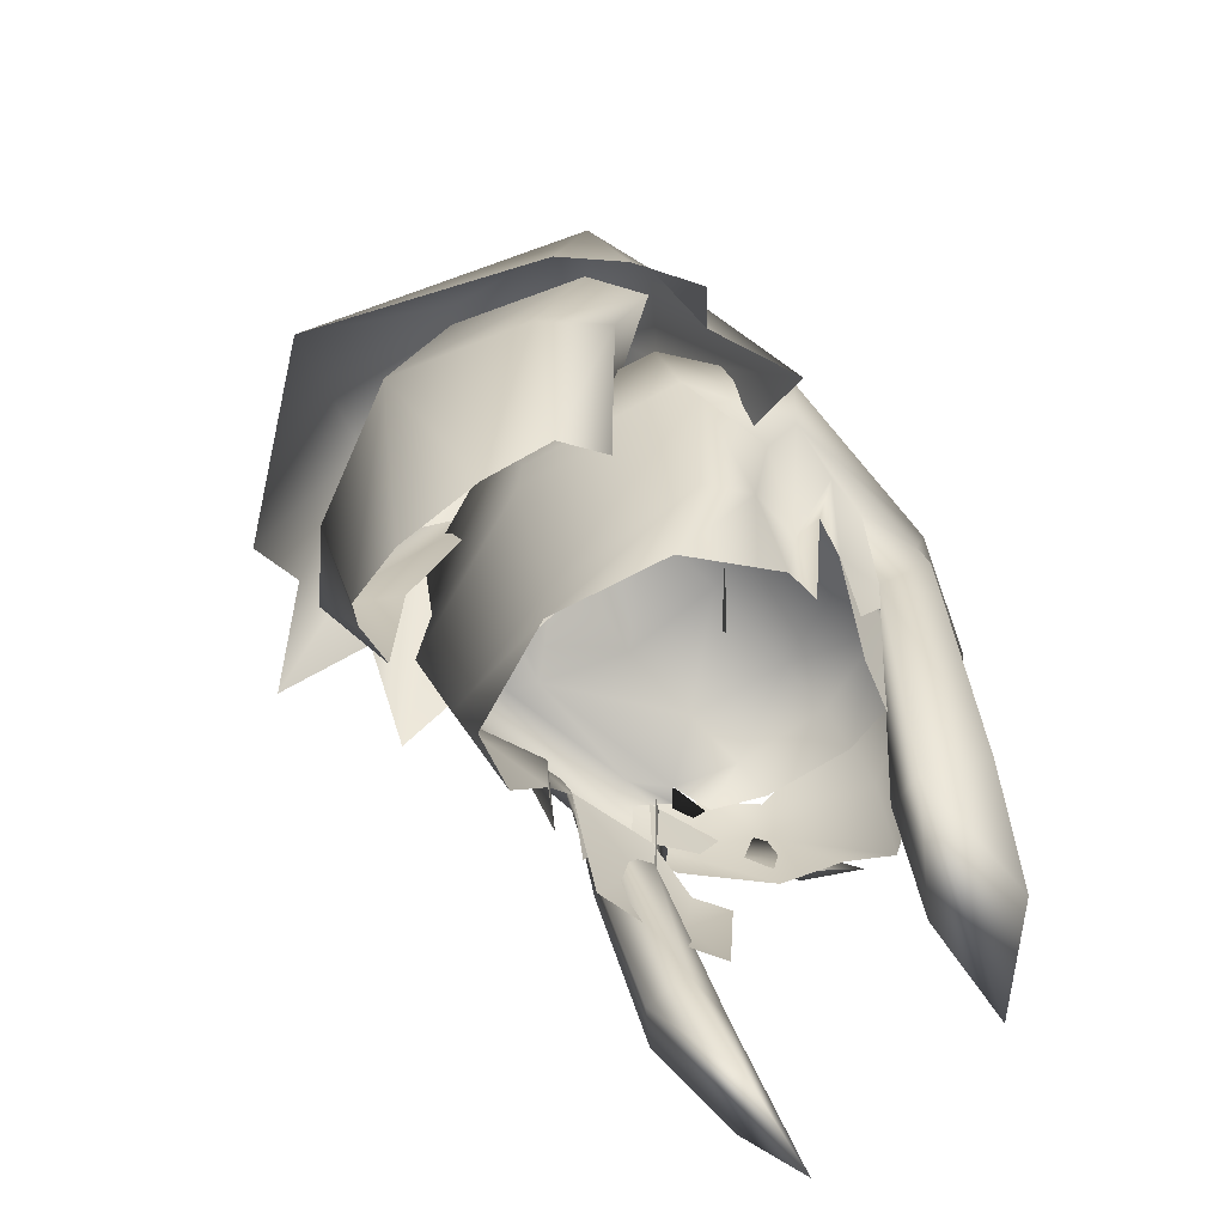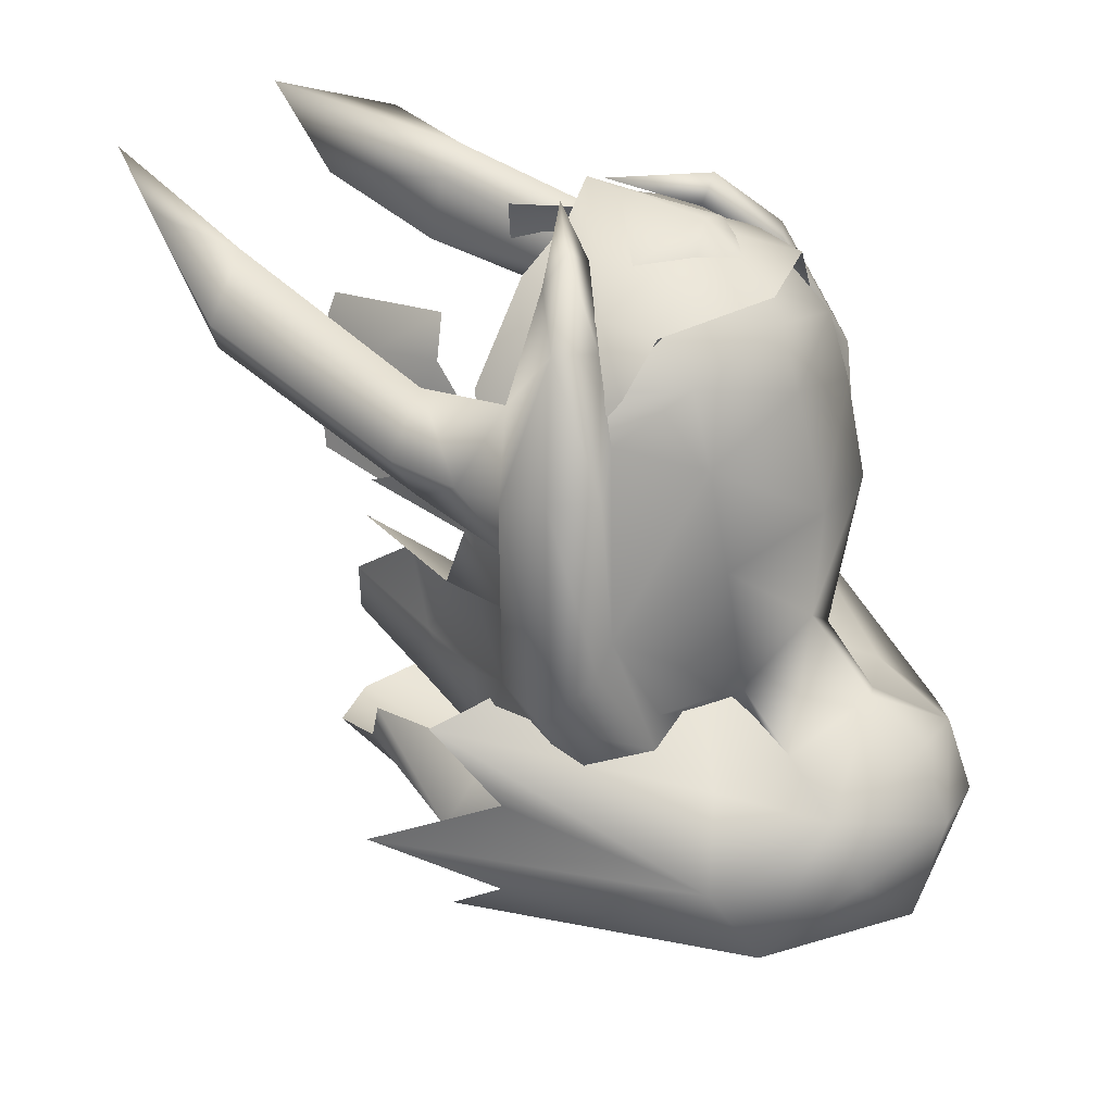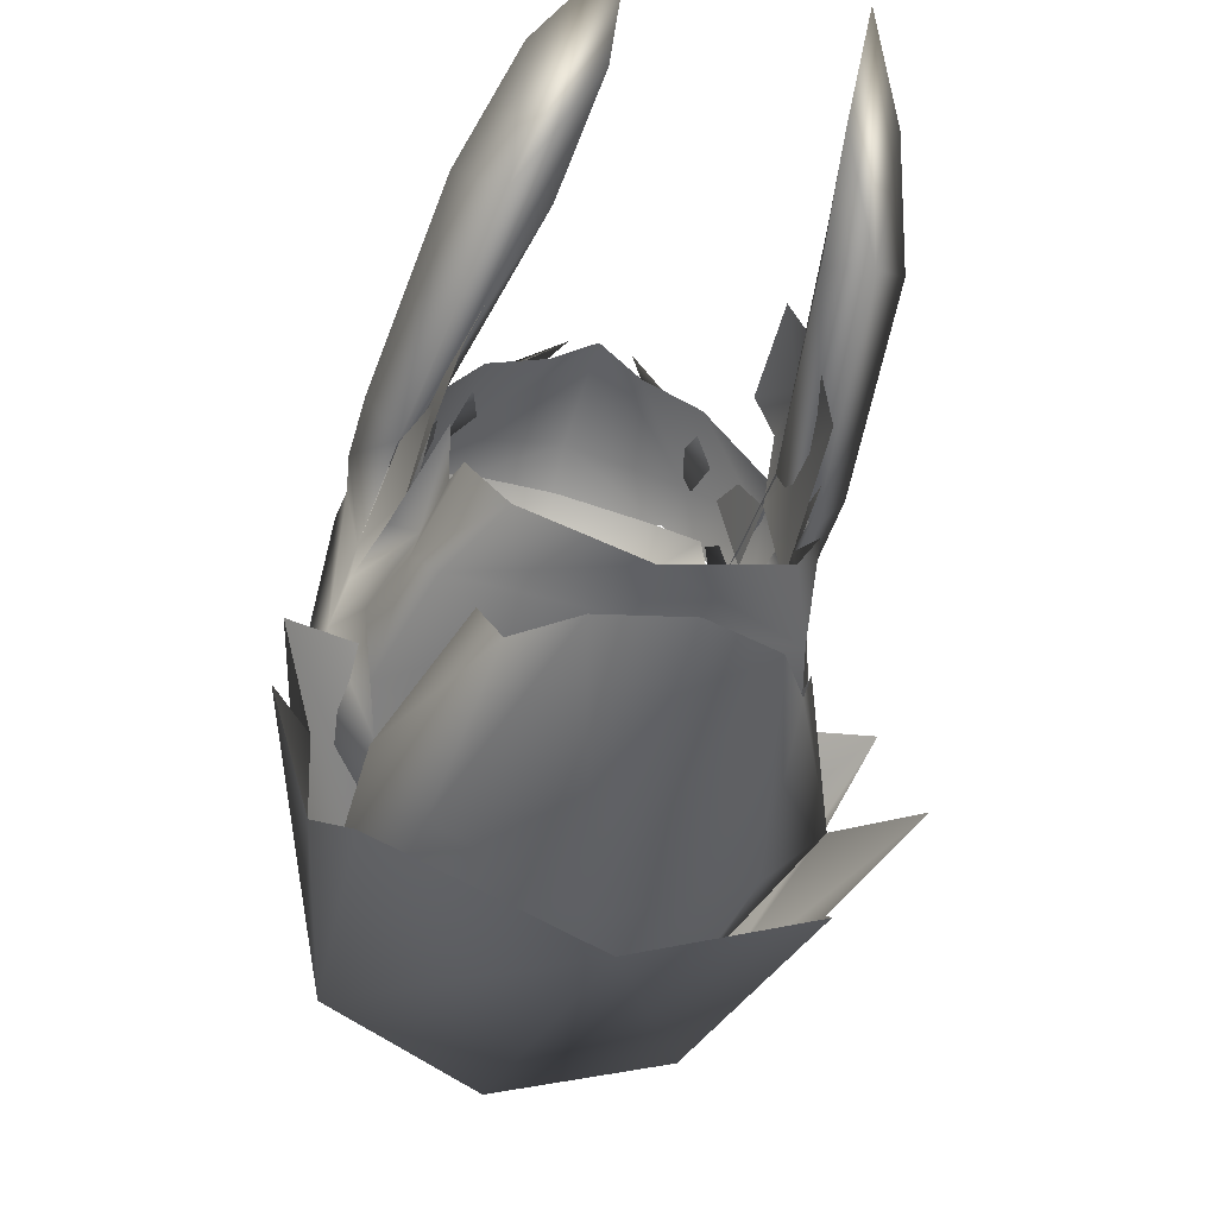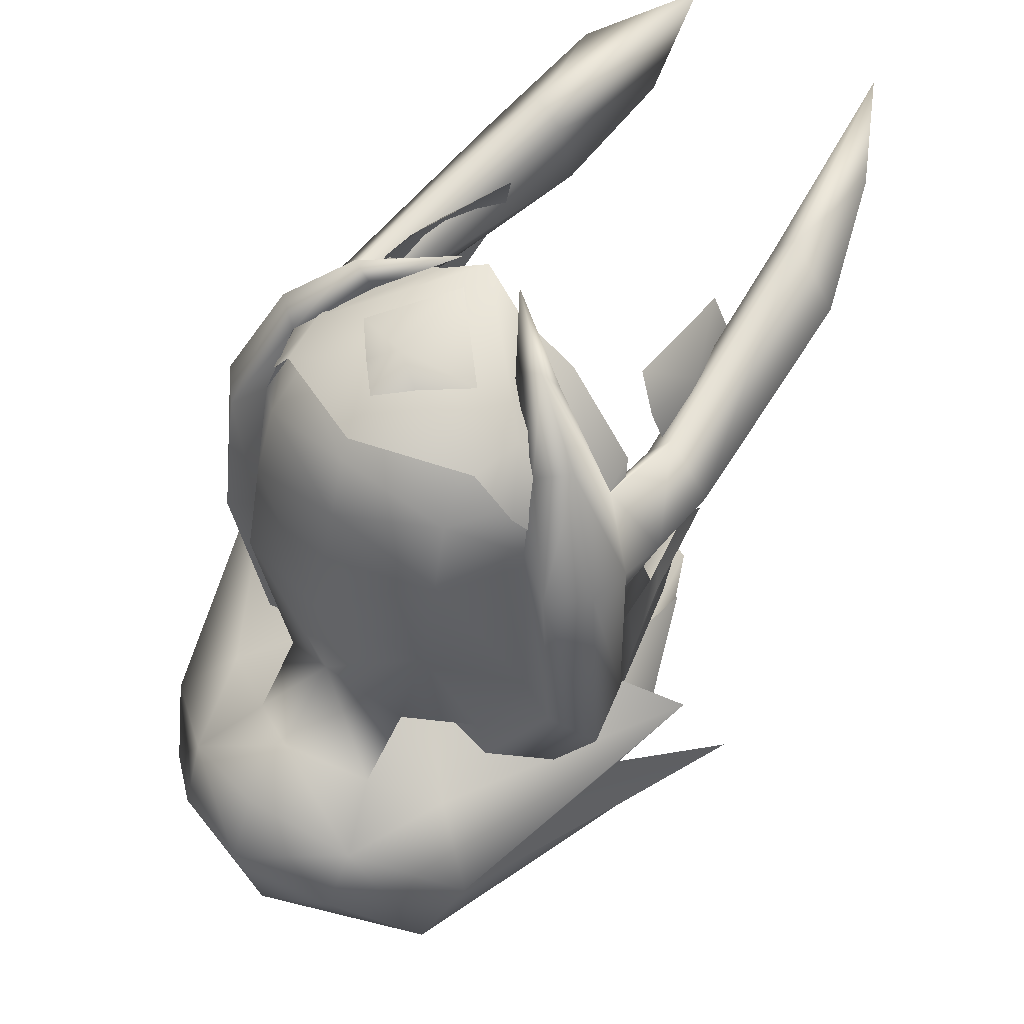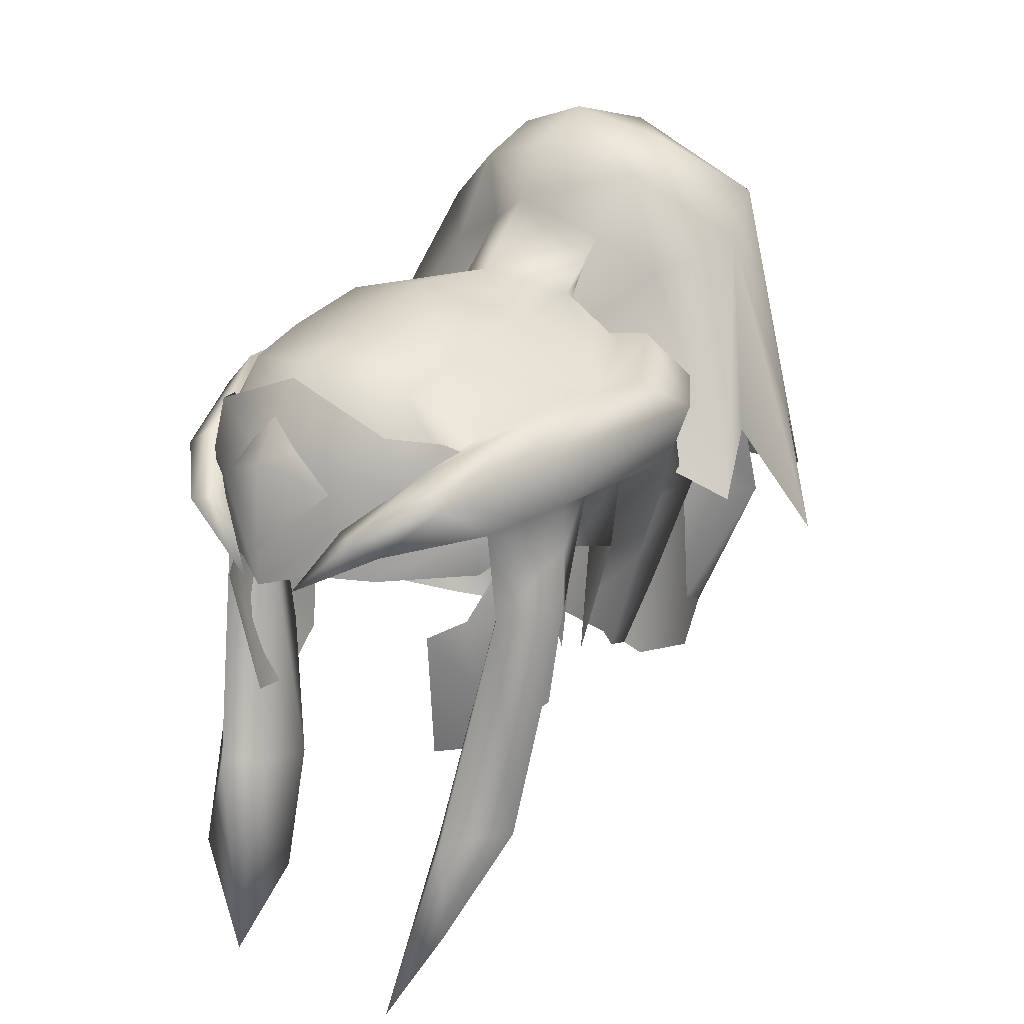
<metadata>
{"format":"obj","ext":"obj","renderer":"f3d","projection":"perspective","resolution":1024,"background":"white","views":[{"elev":-65.0,"azim":-134.9,"up":"+Y"},{"elev":30.9,"azim":127.5,"up":"+Z"},{"elev":-44.9,"azim":-16.2,"up":"+Z"},{"elev":52.2,"azim":-141.2,"up":"+Z"},{"elev":19.4,"azim":39.0,"up":"+Y"}]}
</metadata>
<code>
g mesh00
v -2.812 47.15 -1.458
v -0.9324 45.05 0.4946
v -0.5032 46.21 0.6943
f 1 2 3
v -1.987 49.07 -8.258
v -1.987 51.31 -9.793
v 1.826 49.08 -8.255
v 1.765 51.31 -9.826
v -1.987 51.31 -9.793
v -1.987 49.07 -8.258
v -3.104 53.17 -8.336
v -3.129 50.84 -6.024
v 0 51.96 -3.771
v 2.958 45.05 10.5
v 1.279 46.81 10.74
v 0 46.21 11.74
v 0 48.05 10.61
v -1.279 46.81 10.74
v -2.958 45.05 10.5
v 0 42.25 11.98
v 1.826 49.08 -8.255
v 1.765 51.31 -9.826
v 3.129 50.84 -6.024
v 3.104 53.17 -8.336
v 0 54.9 -6.399
f 4 5 6
f 6 5 7
f 8 9 10
f 10 9 11
f 10 11 12
f 13 14 15
f 15 14 16
f 15 16 17
f 17 18 15
f 15 18 19
f 15 19 13
f 20 21 22
f 22 21 23
f 22 23 12
f 12 23 24
f 12 24 10
v 5.314 45.34 9.214
v 0 46.3 11.43
v 0 40.66 12.02
v -5.314 45.34 9.214
v -8.386 42.45 4.227
v -7.664 41.16 6.026
v -8.147 43.45 5.811
v -4.877 41.27 9.717
v -2.058 41.2 10.87
v 2.058 41.2 10.87
v 4.877 41.27 9.717
v 8.147 43.45 5.811
v 7.664 41.16 6.026
v 8.804 42.45 4.227
v -4.881 47.61 8.97
v -6.381 47.11 6.839
v -8.253 45.25 3.836
v 8.253 45.25 3.836
v 6.381 47.11 6.839
v 4.881 47.61 8.97
v 0 49.52 9.397
f 25 26 27
f 27 26 28
f 29 30 31
f 31 30 32
f 31 32 28
f 28 32 33
f 28 33 27
f 27 34 25
f 25 34 35
f 25 35 36
f 36 35 37
f 36 37 38
f 26 39 28
f 28 39 40
f 28 40 31
f 31 40 41
f 31 41 29
f 38 42 36
f 36 42 43
f 36 43 25
f 25 43 44
f 25 44 26
f 26 44 45
f 26 45 39
v 8.606 53.21 -11.86
v 10.35 44.38 -10.46
v 12.7 39.22 -13.07
v 7.49 54.94 -14.78
v 10.18 44.17 -14.82
v 8.957 40.54 -18.01
v 0 38.31 -23.45
v -8.957 40.54 -18.01
v -7.49 54.94 -14.78
v 12.7 39.22 -13.07
v 10.18 44.17 -14.82
v 8.606 53.21 -11.86
v 4.467 56.08 -9.486
v 7.49 54.94 -14.78
v 4.24 57.41 -12.17
v 0 57.51 -16.07
v 0 58.74 -10.92
v -4.24 57.41 -12.17
v -12.7 39.22 -13.07
v -8.606 53.21 -11.86
v -10.18 44.17 -14.82
v -10.35 44.38 -10.46
v -8.606 53.21 -11.86
v -12.14 42.24 -6.679
v -6.13 51.67 -9.049
v 0 46.07 -5.129
v 10.35 44.38 -10.46
v 8.606 53.21 -11.86
v 12.14 42.24 -6.679
v 6.13 51.67 -9.049
v -5.95 40.31 -12.07
v -3.949 50.05 -9.619
v -8.798 40.07 -14.34
v -8.076 51.43 -11.51
v -6.363 40.92 -16.61
v -6.395 52.7 -13.83
v 0 41.87 -19
v -4.467 56.08 -9.486
v -4.24 57.41 -12.17
v -7.49 54.94 -14.78
v 0 57.51 -16.07
v 0 38.31 -23.45
v 7.49 54.94 -14.78
v -8.957 40.54 -18.01
v -4.467 56.08 -9.486
v -3.104 53.17 -8.336
v -1.987 51.31 -9.793
v 10.18 44.17 -14.82
v 7.49 54.94 -14.78
v 4.467 56.08 -9.486
v 3.104 53.17 -8.336
v 1.765 51.31 -9.826
v -6.395 52.7 -13.83
v 0 54.53 -16.13
v 0 41.87 -19
v 6.395 52.7 -13.83
v 6.363 40.92 -16.61
v 8.076 51.43 -11.51
v 8.798 40.07 -14.34
v 3.949 50.05 -9.619
v 5.95 40.31 -12.07
f 46 47 48
f 49 50 51
f 52 53 54
f 55 56 57
f 58 59 60
f 60 59 61
f 60 61 62
f 62 61 63
f 64 65 66
f 64 67 68
f 68 67 69
f 68 69 70
f 70 69 71
f 72 73 74
f 74 73 75
f 74 75 71
f 76 77 78
f 78 77 79
f 78 79 80
f 80 79 81
f 80 81 82
f 83 84 85
f 85 84 86
f 85 86 87
f 87 86 88
f 87 88 51
f 89 66 54
f 54 66 65
f 54 65 90
f 90 65 70
f 90 70 91
f 91 70 71
f 91 71 92
f 93 94 57
f 57 94 95
f 57 95 75
f 75 95 96
f 75 96 71
f 71 96 97
f 71 97 92
f 98 99 100
f 100 99 101
f 100 101 102
f 102 101 103
f 102 103 104
f 104 103 105
f 104 105 106
v 9.35 28.94 5.75
v 10.26 39.07 3.378
v 8.35 39.06 5.707
v 8.765 39.06 1.175
v 10.26 39.07 3.378
v 7.334 27.25 3.441
v 7.014 28.56 8.125
v 9.35 28.94 5.75
v 4.846 19.64 9.589
v 4.741 22.82 6.069
v 7.334 27.25 3.441
v 5.418 28.09 4.018
v 8.765 39.06 1.175
v 10.26 39.07 3.378
v 9.35 28.94 5.75
v 7.334 27.25 3.441
v 7.641 24.28 8.708
v 4.846 19.64 9.589
v 7.014 28.56 8.125
v 8.35 39.06 5.707
v 5.897 28.32 6.802
v 7.219 39.07 4.079
v 5.418 28.09 4.018
v 8.765 39.06 1.175
f 107 108 109
f 110 111 112
f 113 114 109
f 115 116 117
f 117 116 118
f 117 118 119
f 120 121 122
f 122 121 123
f 122 123 124
f 125 126 127
f 127 126 128
f 127 128 129
f 129 128 130
v -5.897 28.32 6.802
v -8.35 39.06 5.707
v -7.014 28.56 8.125
v -8.35 39.06 5.707
v -10.26 39.07 3.378
v -7.014 28.56 8.125
v -9.35 28.94 5.75
v -8.765 39.06 1.175
v -5.418 28.09 4.018
v -7.334 27.25 3.441
v -10.26 39.07 3.378
v -8.765 39.06 1.175
v -7.641 24.28 8.708
v -8.35 39.06 5.707
v -5.897 28.32 6.802
v -7.219 39.07 4.079
v -5.418 28.09 4.018
v -8.765 39.06 1.175
f 131 132 133
f 134 135 136
f 136 135 137
f 138 139 140
f 141 142 137
f 137 142 140
f 137 140 143
f 144 145 146
f 146 145 147
f 146 147 148
v 8.334 43.2 6.269
v 6.194 45.92 8.367
v 6.945 47.07 5.159
v 7.381 44.55 4.027
v 6.633 42.07 6.441
v 7.35 40.98 4.064
v -4.467 56.08 -9.486
v 0 58.74 -10.92
v -4.24 57.41 -12.17
v -6.368 45.78 8.213
v -8.334 43.2 6.269
v -6.945 47.07 5.159
v -8.607 42.14 -9.188
v -7.21 36.99 -7.954
v -8.008 38.83 -5.456
v 8.008 38.83 -5.456
v 7.002 37.13 -2.573
v 7.056 34.26 -4.65
v 8.025 40.79 -0.214
v 9.192 44.28 0.2426
v 8.441 40.55 2.867
v 8.607 42.14 -9.188
v 10.1 44.28 -4.755
v 9.055 41.93 -5.62
v -4.8 50.08 4.223
v -7.745 47.81 -2.762
v -6.945 47.07 5.159
v 0 45.81 -11.24
v 0 48.89 -12.3
v 7.72 45.23 -9.298
v -4.605 49.2 6.986
v -6.512 46 7.177
v 9.928 46.32 3.728
v 9.885 44.04 3.008
v 10.75 46.81 -5.43
v -10.1 44.28 -4.755
v -7.395 40.42 -2.34
v -9.432 44.23 -1.882
v 7.271 47.91 -10.35
v 6.373 49 -8.025
v 9.223 48.22 -3.424
v 8.01 36.06 0.5118
v 8.008 38.83 -5.456
v 7.056 34.26 -4.65
v 7.21 36.99 -7.954
v 5.52 32.92 -7.834
v 0 32.85 -9.526
v 3.687 43.56 10.56
v 5.011 42.35 9.613
v 1.421 40.46 11.42
v 8.334 43.2 6.269
v 7.693 44.84 8.553
v 5.011 42.35 9.613
v 8.011 40.97 -0.2469
v 7.3 40.94 4.072
v 7.671 38.11 3.446
v 7.234 38.97 6.384
v 7.246 35.84 5.919
v 6.194 38.37 7.882
v 8.35 39.06 5.707
v 10.26 39.07 3.378
v 10.22 42.22 3.236
v 8.765 39.06 1.175
v 9.192 44.28 0.2426
v -5.64 48.65 -6.88
v -1.987 49.07 -8.258
v 0 49.71 -9.957
v -5.64 48.65 -6.88
v -4.828 51.05 0.156
v 8.35 39.06 5.707
v 8.334 43.2 6.269
v 7.219 39.07 4.079
v 7.001 44.56 4.055
v 6.364 44.2 7.479
v 9.055 41.93 -5.62
v 10.1 44.28 -4.755
v -1.987 49.07 -8.258
v -3.129 50.84 -6.024
v 0 51.96 -3.771
v -9.055 41.93 -5.62
v -9.055 41.93 -5.62
v -8.008 38.83 -5.456
v -7.002 37.13 -2.573
v -7.056 34.26 -4.65
v -8.35 39.06 5.707
v -8.334 43.2 6.269
v -10.22 42.22 3.236
v -9.885 44.04 3.008
v -9.192 44.28 0.2426
v -6.945 47.07 5.159
v -8.498 47.8 3.672
v -9.223 48.22 -3.424
v -6.373 49 -8.025
v -7.271 47.91 -10.35
v -10.75 46.81 -5.43
v -8.441 40.55 2.867
v -8.025 40.79 -0.214
v -8.01 36.06 0.5118
v 0 57.33 -7.883
v -5.011 42.35 9.613
v -3.687 43.56 10.25
v -1.421 40.46 11.42
v -6.364 44.2 7.479
v -7.381 44.55 4.027
v -6.633 42.07 6.441
v -7.35 40.98 4.064
v 3.687 43.56 10.56
v 4.852 43.38 11.26
v 3.104 53.17 -8.336
v 4.467 56.08 -9.486
v 0 54.9 -6.399
v -7.001 44.56 4.055
v -8.334 43.2 6.269
v -7.219 39.07 4.079
v -8.35 39.06 5.707
v 0 35.9 -9.4
v 0 43.03 -11.44
v 9.885 44.04 3.008
v 8.334 43.2 6.269
v -7.671 38.11 3.446
v -7.246 35.84 5.919
v -7.234 38.97 6.384
v -6.194 38.37 7.882
v -9.432 44.23 -1.882
v -9.192 44.28 0.2426
v -10.1 44.28 -4.755
v -9.885 44.04 3.008
v -7.3 40.94 4.072
v -8.011 40.97 -0.2469
v 7.395 40.42 -2.34
v 9.432 44.23 -1.882
v -8.765 39.06 1.175
v -10.26 39.07 3.378
v 7.745 47.81 -2.762
v 6.945 47.07 5.159
v 8.498 47.8 3.672
v 5.57 32.31 6.757
v 6.398 31.79 4.093
v 7.553 33.26 0.8897
v 8.716 40.42 -2.254
v 7.498 35.16 -1.626
v -7.745 47.81 -2.762
v 7.693 44.84 8.553
v 5.64 48.65 -6.88
v 1.826 49.08 -8.255
v -3.687 43.56 10.25
v -4.852 43.38 11.26
v -7.693 44.84 8.553
v -9.928 46.32 3.728
v -7.498 35.16 -1.626
v -8.716 40.42 -2.254
v -9.192 44.28 0.2426
v -7.056 34.26 -4.65
v -5.52 32.92 -7.834
v 4.24 57.41 -12.17
v -3.104 53.17 -8.336
v -7.553 33.26 0.8897
v -6.398 31.79 4.093
v -5.57 32.31 6.757
v 7.72 45.23 -9.298
v 0 45.81 -11.24
v -7.72 45.23 -9.298
v -10.1 44.28 -4.755
v 0 52.22 1.021
v 4.828 51.05 0.156
v 3.129 50.84 -6.024
v 0.01822 49.9 8.397
v 0 50.77 5.756
v 4.631 49.09 7.233
v 4.8 50.08 4.223
v 6.945 47.07 5.159
v 7.745 47.81 -2.762
v -4.166 47.11 9.019
v 0.03838 47.88 9.874
v 4.303 47.45 8.752
v 6.257 46.21 6.905
v -7.72 45.23 -9.298
v -8.334 43.2 6.269
v -5.011 42.35 9.613
v 10.1 44.28 -4.755
v 9.432 44.23 -1.882
v 9.192 44.28 0.2426
v 5.64 48.65 -6.88
v 1.826 49.08 -8.255
f 149 150 151
f 152 153 154
f 155 156 157
f 158 159 160
f 161 162 163
f 164 165 166
f 167 168 169
f 170 171 172
f 173 174 175
f 176 177 178
f 179 175 180
f 181 182 183
f 184 185 186
f 187 188 183
f 183 188 189
f 183 189 181
f 190 167 169
f 191 192 193
f 193 192 194
f 193 194 195
f 150 149 196
f 196 149 197
f 196 197 198
f 199 200 201
f 202 203 204
f 204 203 205
f 204 205 206
f 206 205 207
f 208 209 210
f 210 209 211
f 210 211 212
f 213 214 215
f 216 174 217
f 218 219 220
f 220 219 221
f 153 152 222
f 164 223 224
f 225 216 226
f 226 216 217
f 226 217 227
f 163 228 161
f 184 229 185
f 185 229 230
f 185 230 231
f 231 230 232
f 233 234 235
f 235 234 236
f 235 236 237
f 158 238 239
f 239 238 240
f 241 242 240
f 240 242 243
f 240 243 239
f 244 245 246
f 156 155 247
f 159 158 248
f 248 158 249
f 248 249 250
f 251 252 253
f 253 252 254
f 150 255 256
f 256 255 198
f 257 258 259
f 260 261 262
f 262 261 263
f 162 161 264
f 264 161 265
f 264 265 170
f 212 266 210
f 210 266 267
f 210 267 208
f 268 269 270
f 270 269 271
f 272 273 274
f 274 273 275
f 276 277 268
f 165 164 278
f 278 164 224
f 278 224 279
f 237 280 235
f 235 280 281
f 235 281 233
f 282 283 284
f 284 283 150
f 284 150 200
f 200 150 256
f 200 256 201
f 201 256 198
f 207 285 206
f 206 285 286
f 206 286 204
f 204 286 287
f 204 287 202
f 168 167 279
f 279 167 288
f 279 288 278
f 278 288 289
f 278 289 165
f 177 242 215
f 215 242 241
f 215 241 213
f 213 241 240
f 213 240 290
f 290 240 238
f 199 182 291
f 291 182 181
f 291 181 284
f 284 181 189
f 284 189 282
f 282 189 188
f 282 188 292
f 292 188 293
f 250 294 295
f 295 294 158
f 295 158 296
f 296 158 239
f 296 239 297
f 297 239 243
f 231 298 185
f 185 298 299
f 185 299 186
f 186 299 245
f 186 245 300
f 300 245 244
f 301 163 302
f 302 163 162
f 302 162 195
f 195 162 264
f 195 264 193
f 193 264 170
f 193 170 191
f 191 170 172
f 303 156 258
f 258 156 247
f 258 247 259
f 259 247 155
f 259 155 304
f 277 305 268
f 268 305 306
f 268 306 269
f 269 306 307
f 269 307 271
f 171 170 308
f 308 170 265
f 308 265 309
f 309 265 161
f 309 161 310
f 310 161 228
f 310 228 311
f 174 173 217
f 217 173 312
f 217 312 227
f 227 312 313
f 227 313 314
f 179 315 316
f 316 315 317
f 316 317 318
f 318 317 319
f 318 319 320
f 180 321 179
f 179 321 322
f 179 322 315
f 315 322 323
f 315 323 317
f 317 323 324
f 317 324 319
f 177 176 242
f 242 176 325
f 242 325 243
f 243 325 274
f 243 274 297
f 297 274 275
f 297 275 296
f 296 275 326
f 296 326 295
f 295 326 327
f 295 327 250
f 214 293 215
f 215 293 188
f 215 188 177
f 177 188 187
f 177 187 178
f 178 187 183
f 178 183 328
f 328 183 182
f 328 182 329
f 329 182 330
f 175 179 173
f 173 179 316
f 173 316 312
f 312 316 318
f 312 318 313
f 313 318 320
f 313 320 314
f 314 320 331
f 314 331 332
v 5.95 40.31 -12.07
v 6.339 34.34 -12.07
v 8.798 40.07 -14.34
v 5.536 33.27 -14.35
v 6.363 40.92 -16.61
v 3.519 29.61 -16.11
v 0 41.87 -19
v 3.519 29.61 -16.11
v 0 27.9 -16.94
v 0 41.87 -19
v -3.519 29.61 -16.11
v -6.363 40.92 -16.61
v -5.536 33.27 -14.35
v -8.798 40.07 -14.34
v -6.339 34.34 -12.07
v -5.95 40.31 -12.07
f 333 334 335
f 335 334 336
f 335 336 337
f 337 336 338
f 337 338 339
f 340 341 342
f 342 341 343
f 342 343 344
f 344 343 345
f 344 345 346
f 346 345 347
f 346 347 348
v -5.418 28.09 4.018
v -4.741 22.82 6.069
v -7.334 27.25 3.441
v -4.846 19.64 9.589
v -7.641 24.28 8.708
v -9.35 28.94 5.75
v -7.641 24.28 8.708
v -7.014 28.56 8.125
v -4.846 19.64 9.589
v -5.897 28.32 6.802
v -4.741 22.82 6.069
v -5.418 28.09 4.018
f 349 350 351
f 351 350 352
f 351 352 353
f 354 355 356
f 356 355 357
f 356 357 358
f 358 357 359
f 358 359 360
v 5.418 28.09 4.018
v 4.741 22.82 6.069
v 5.897 28.32 6.802
v 4.846 19.64 9.589
v 7.014 28.56 8.125
v 7.641 24.28 8.708
v 9.35 28.94 5.75
f 361 362 363
f 363 362 364
f 363 364 365
f 365 364 366
f 365 366 367

</code>
